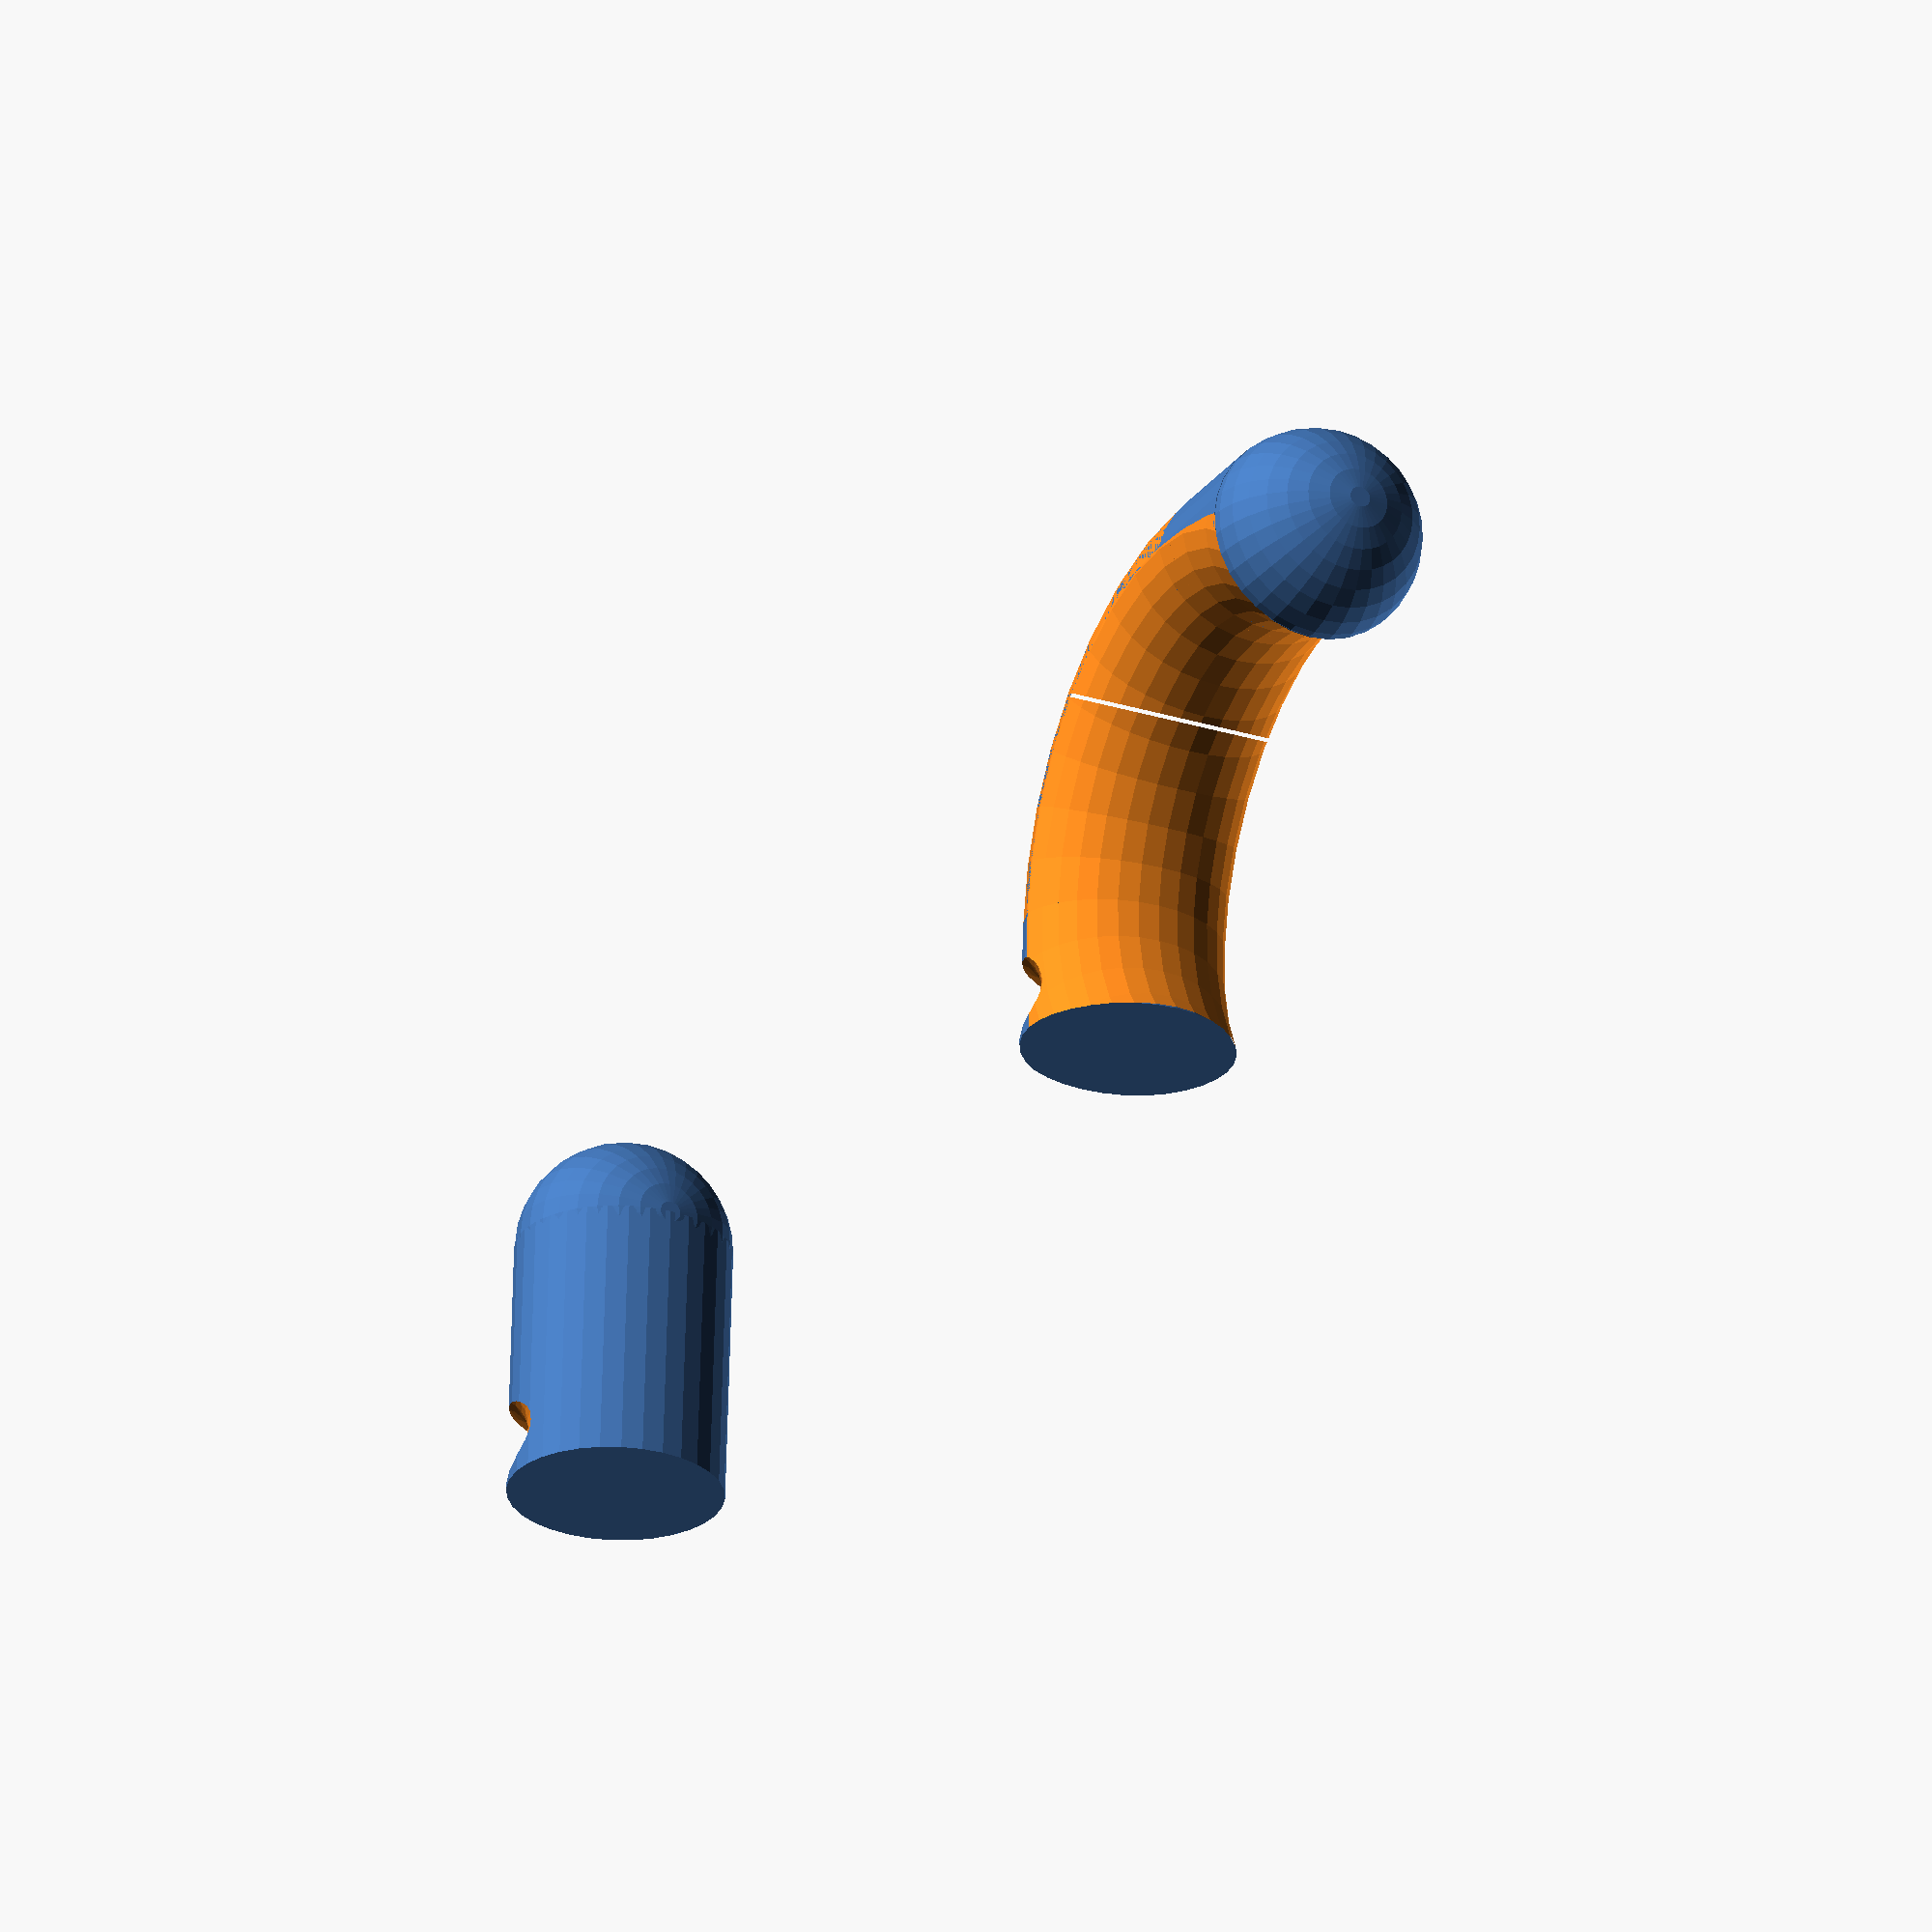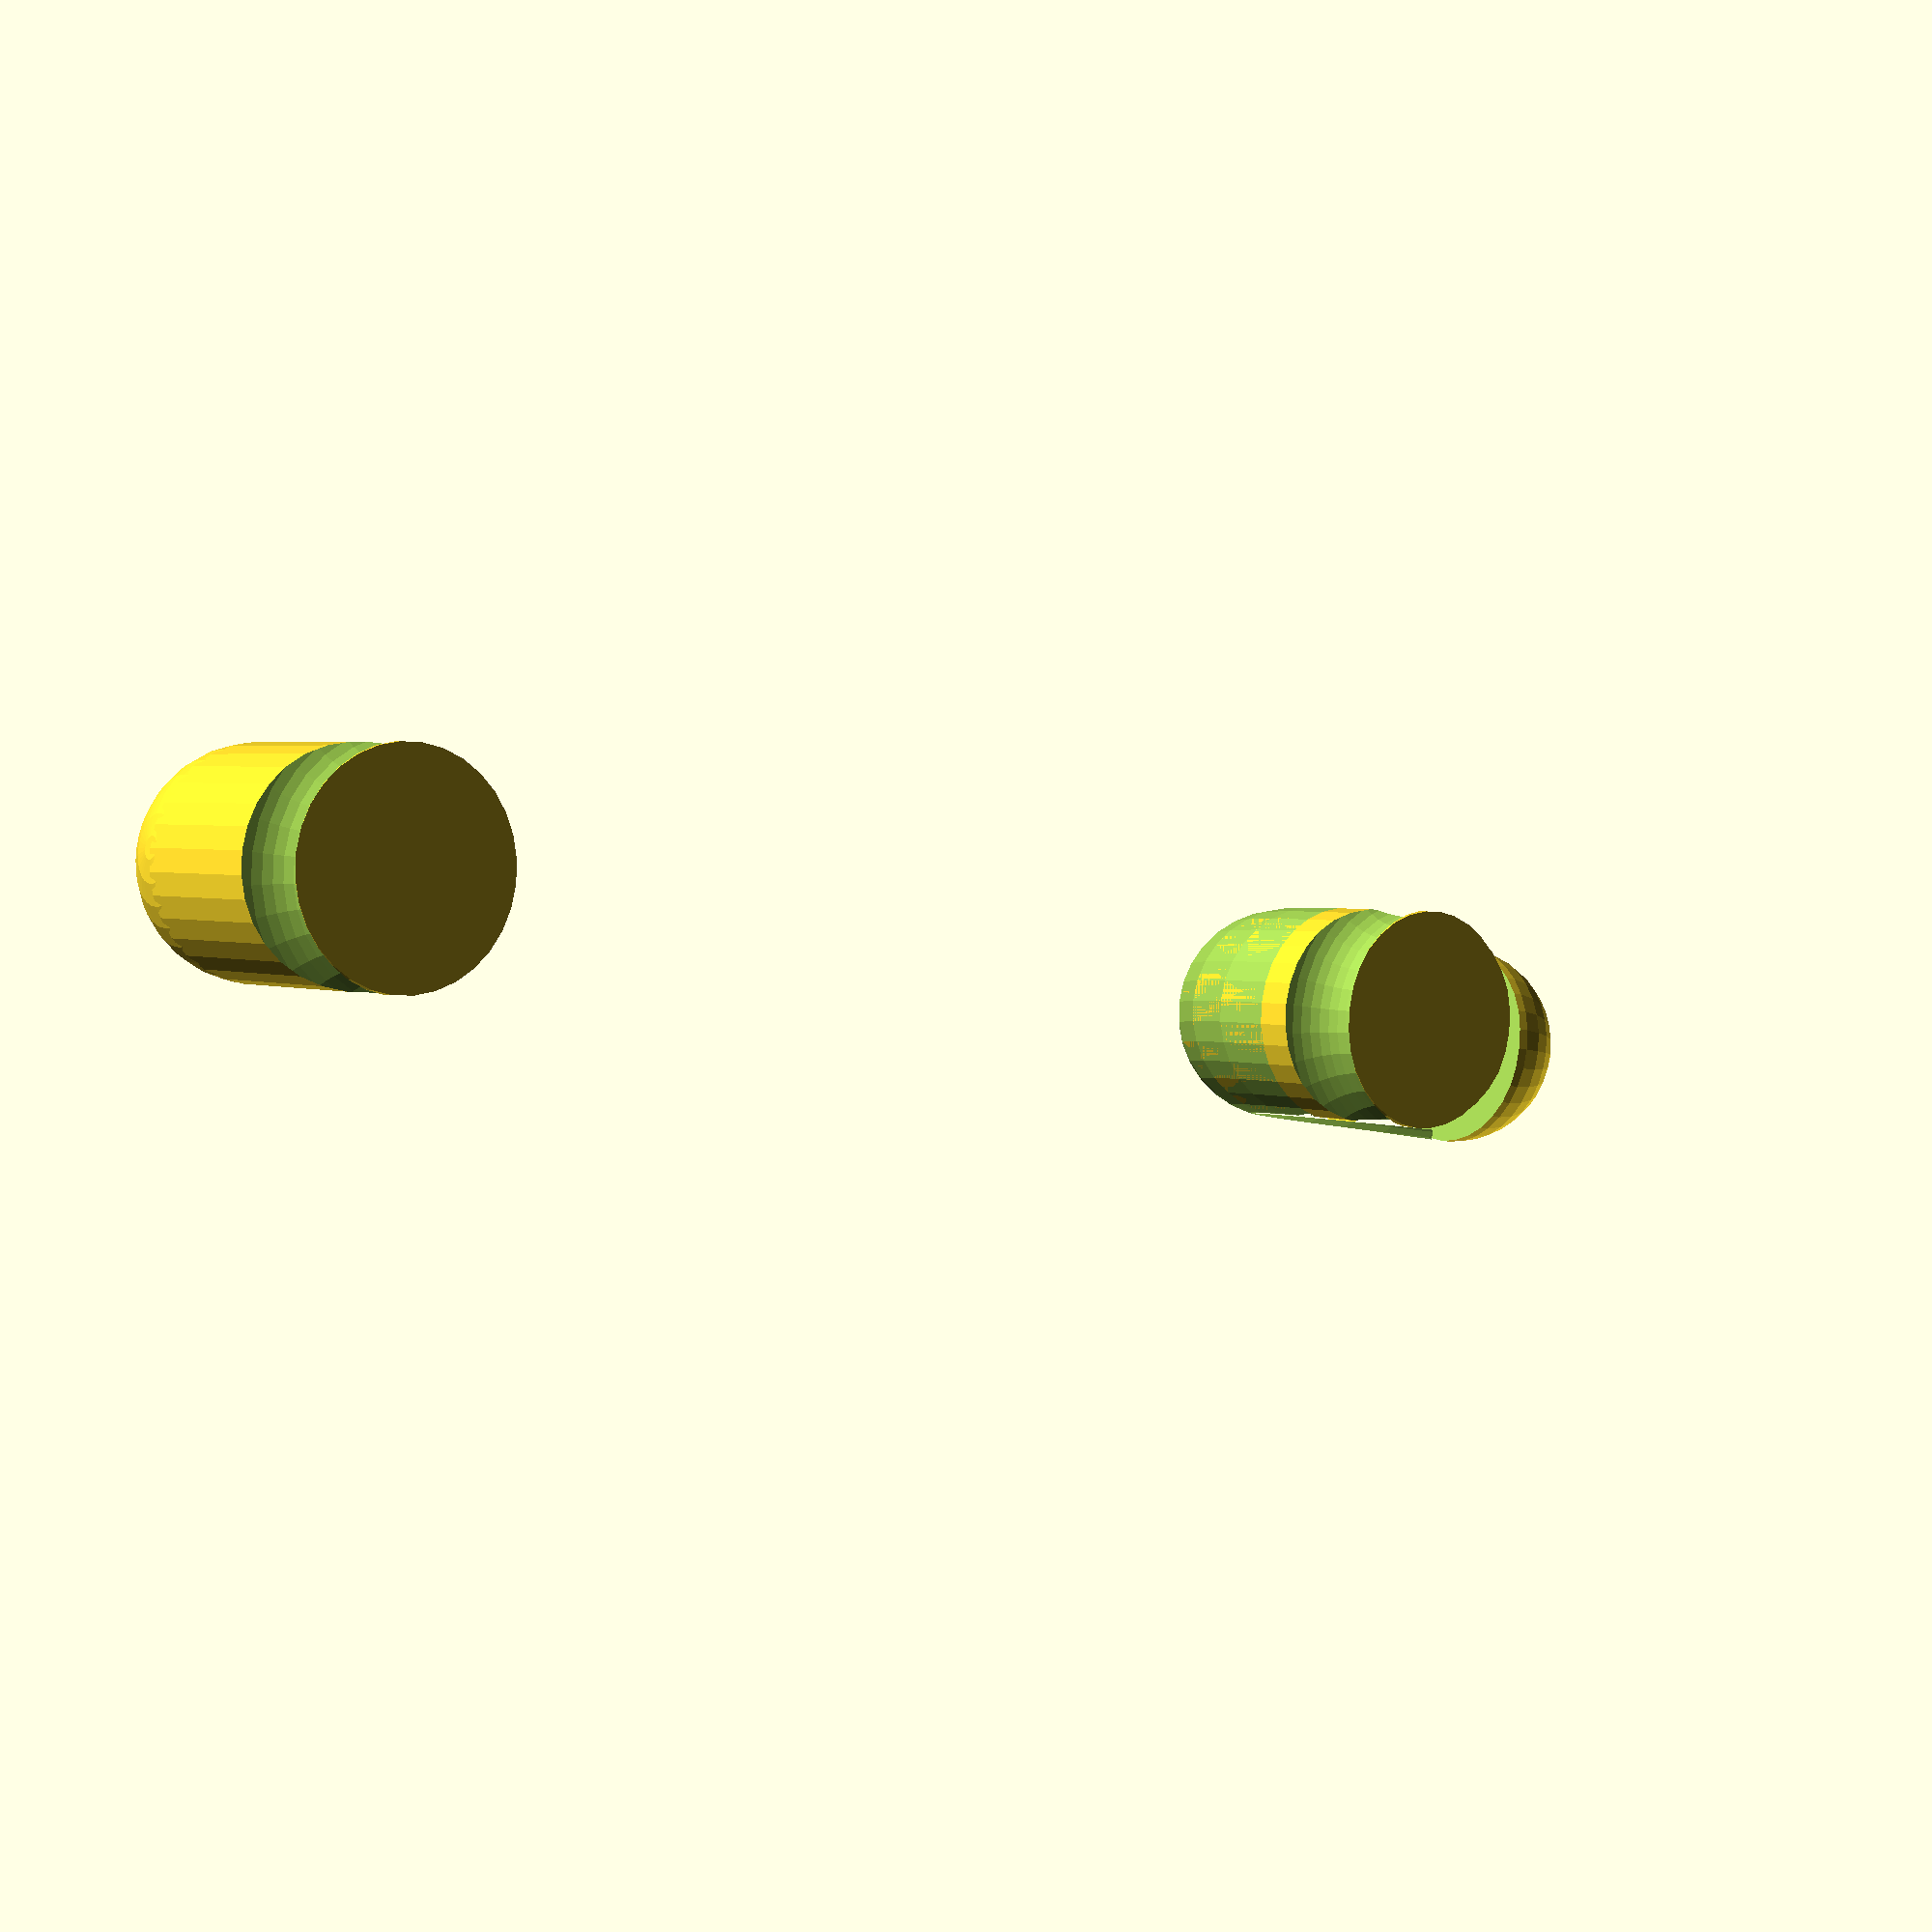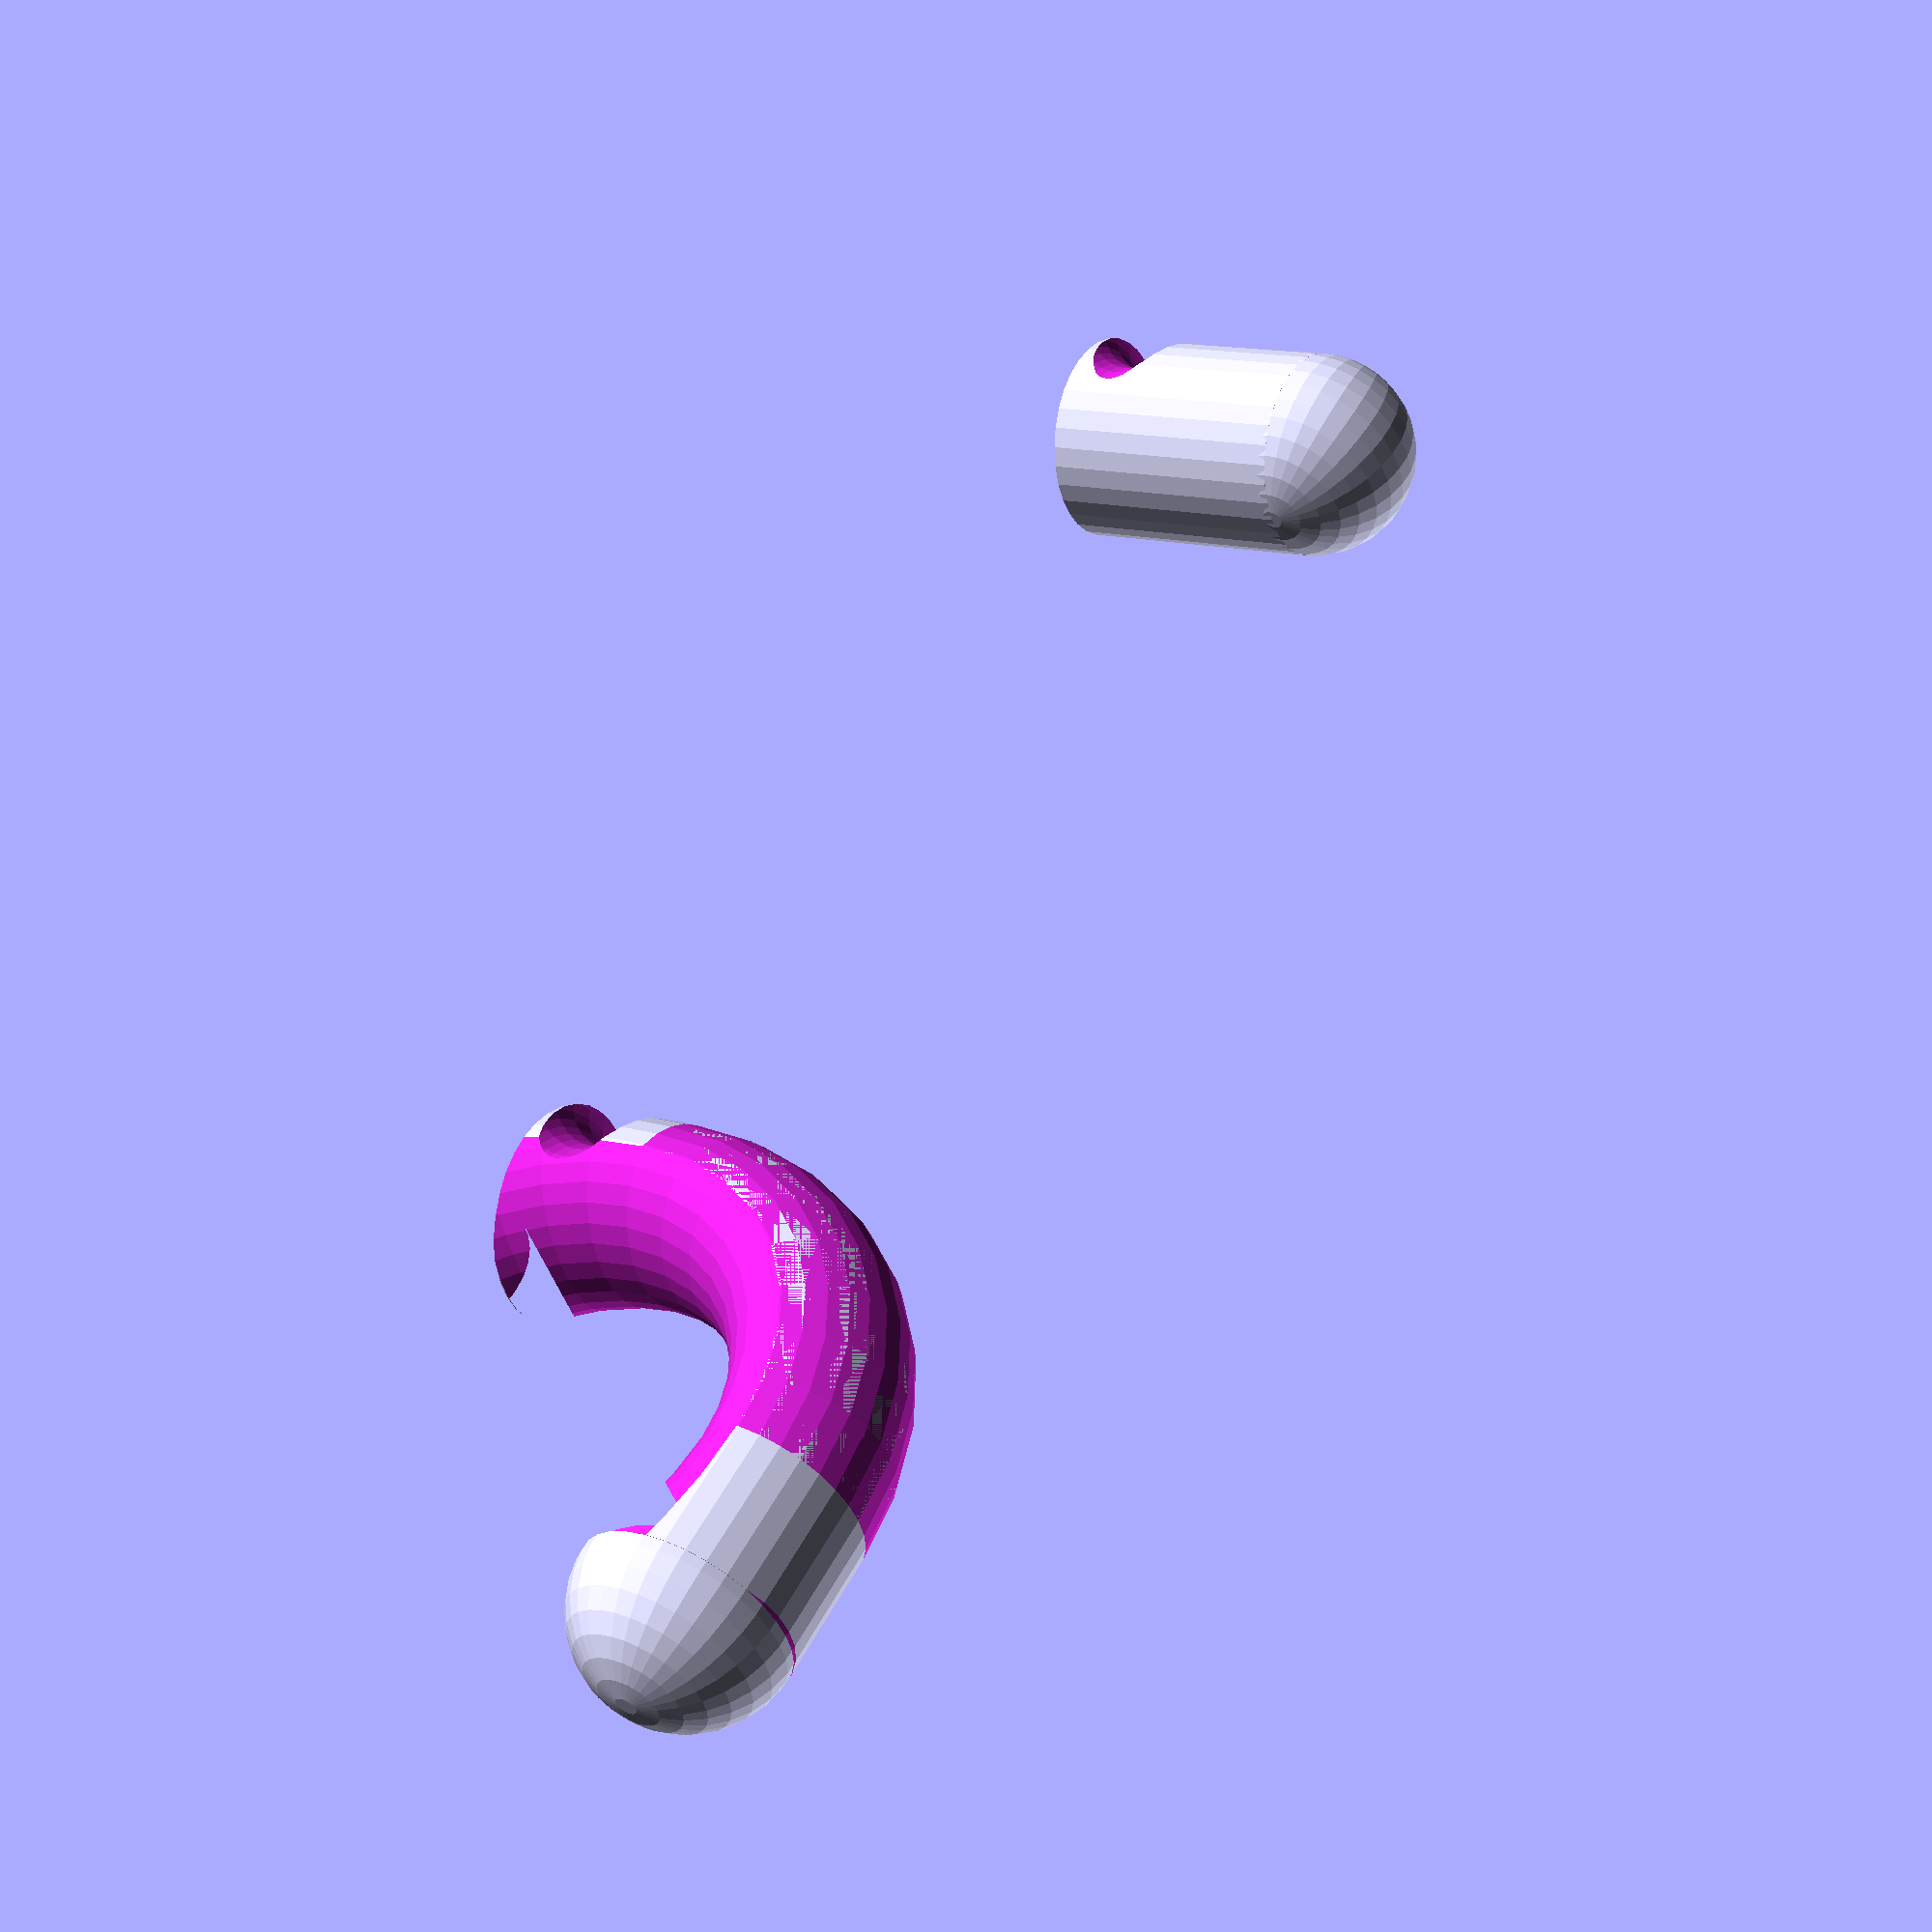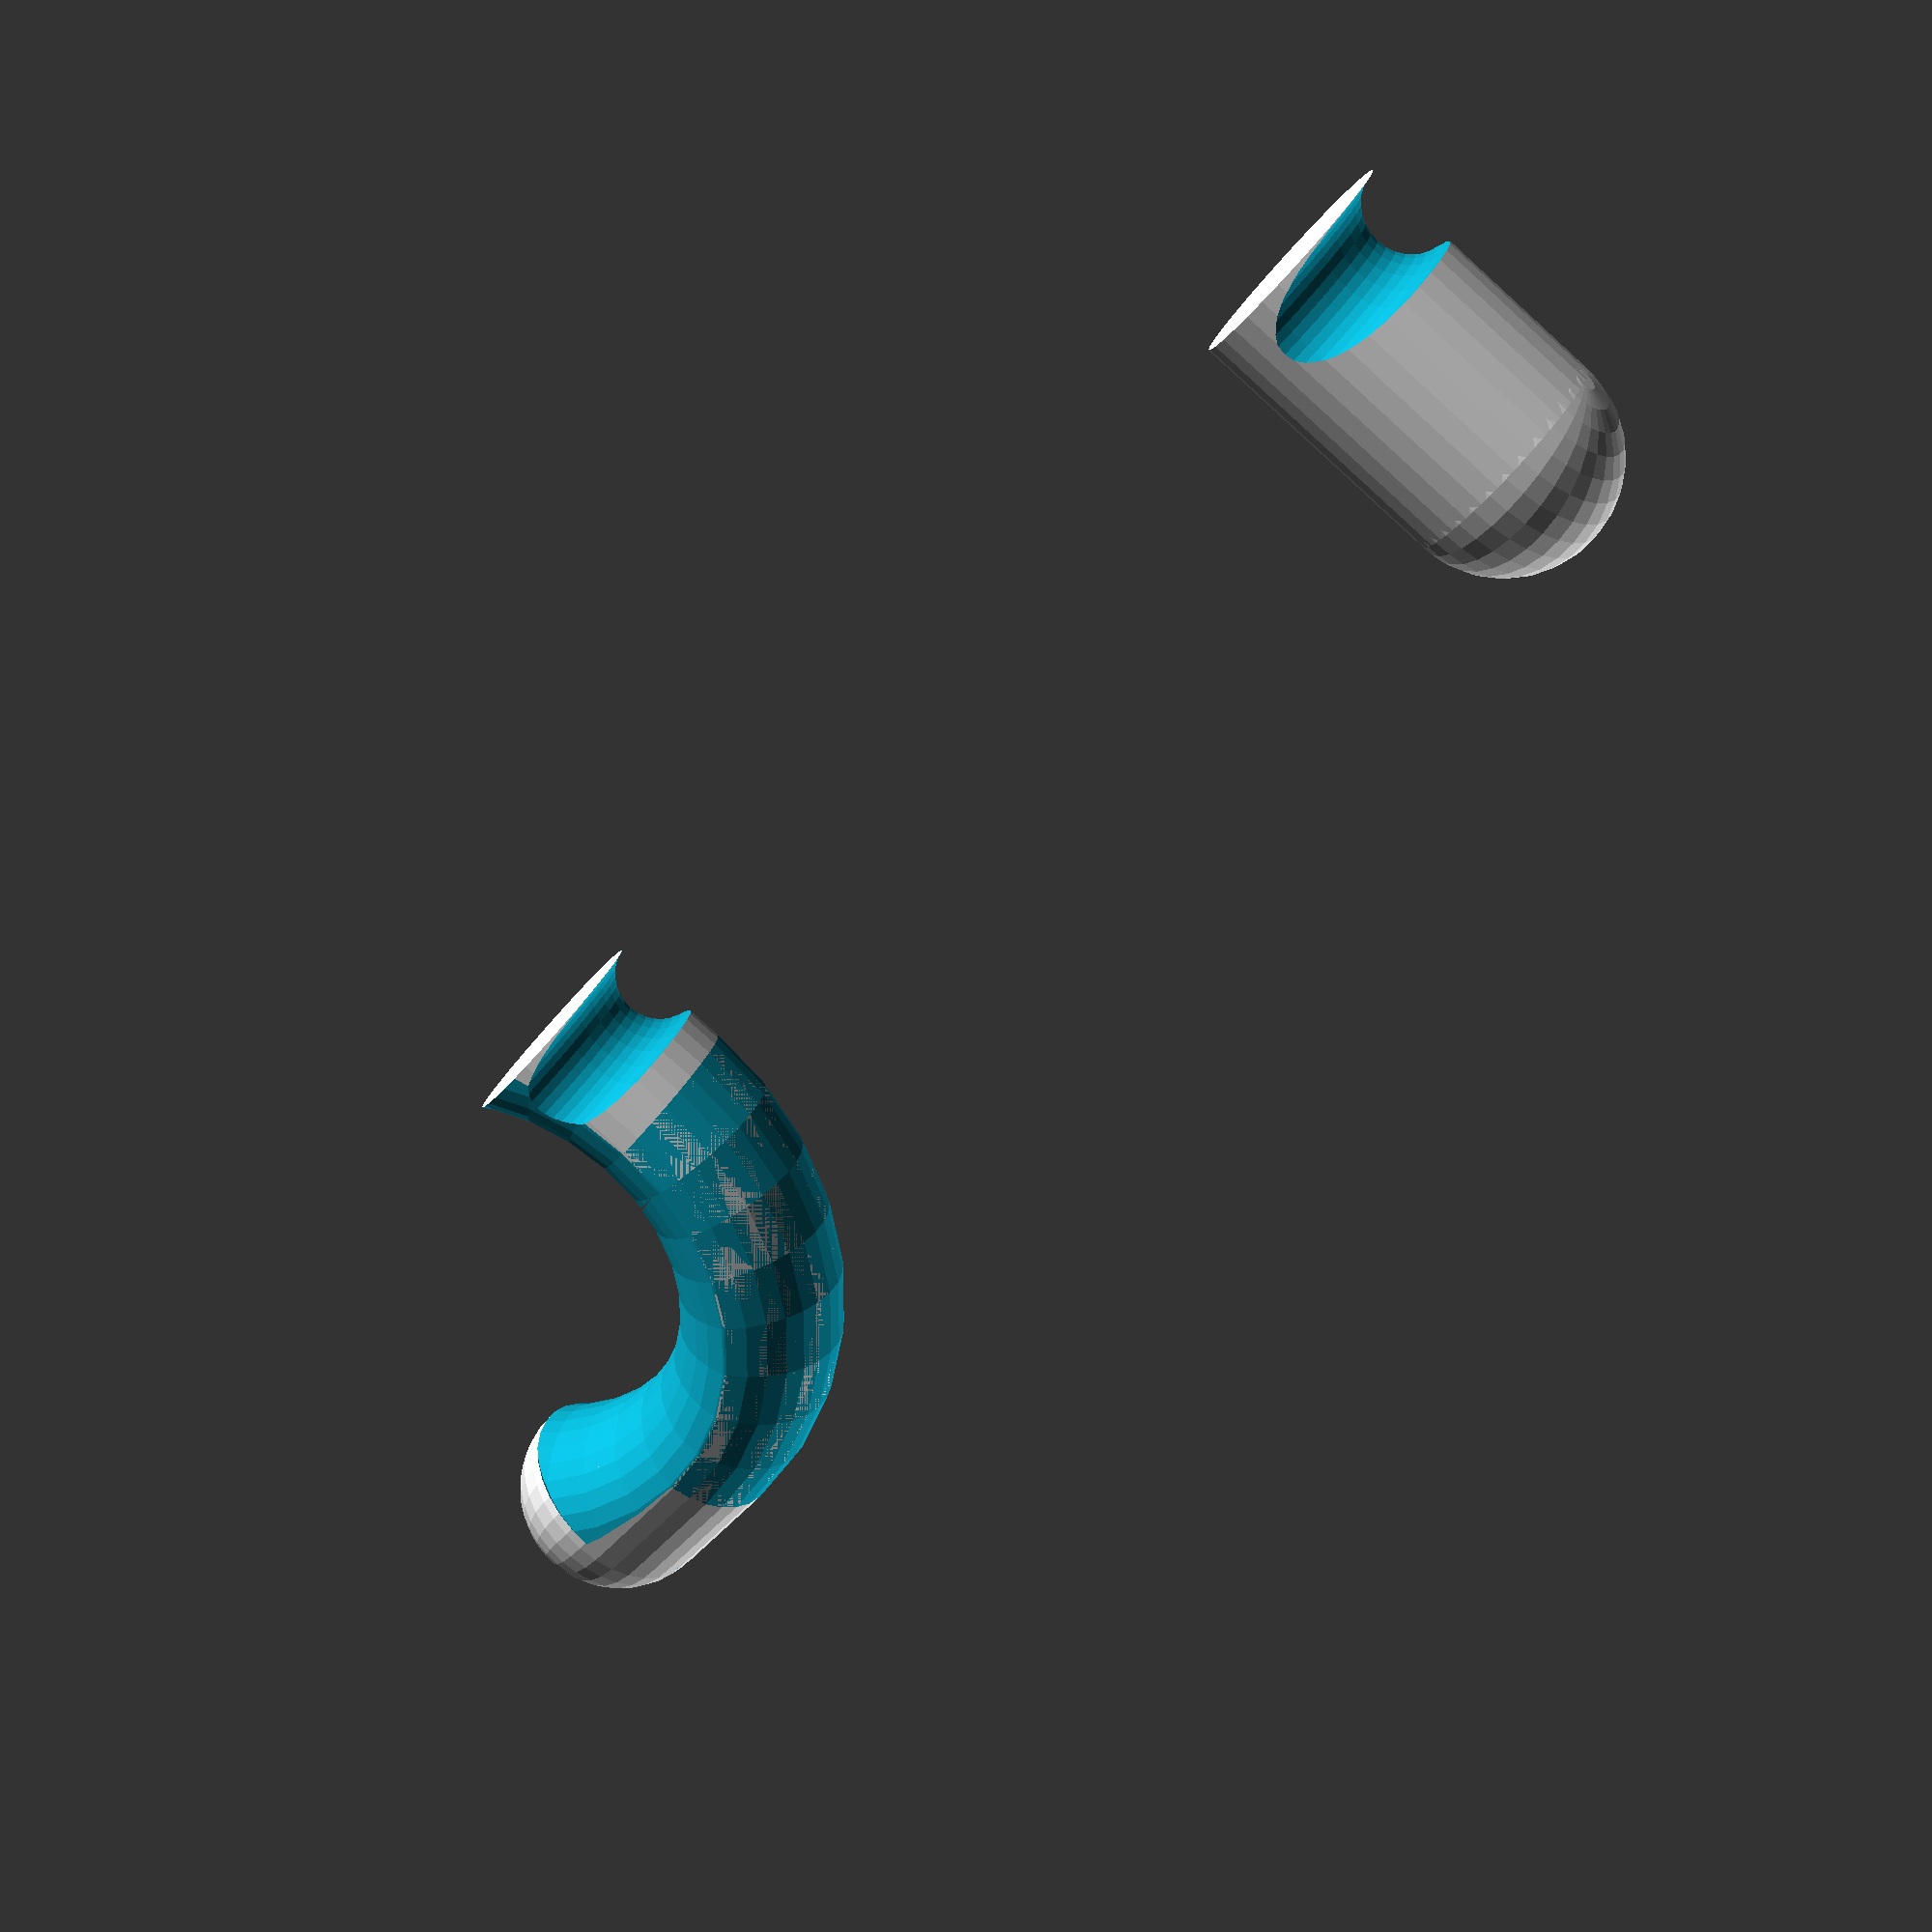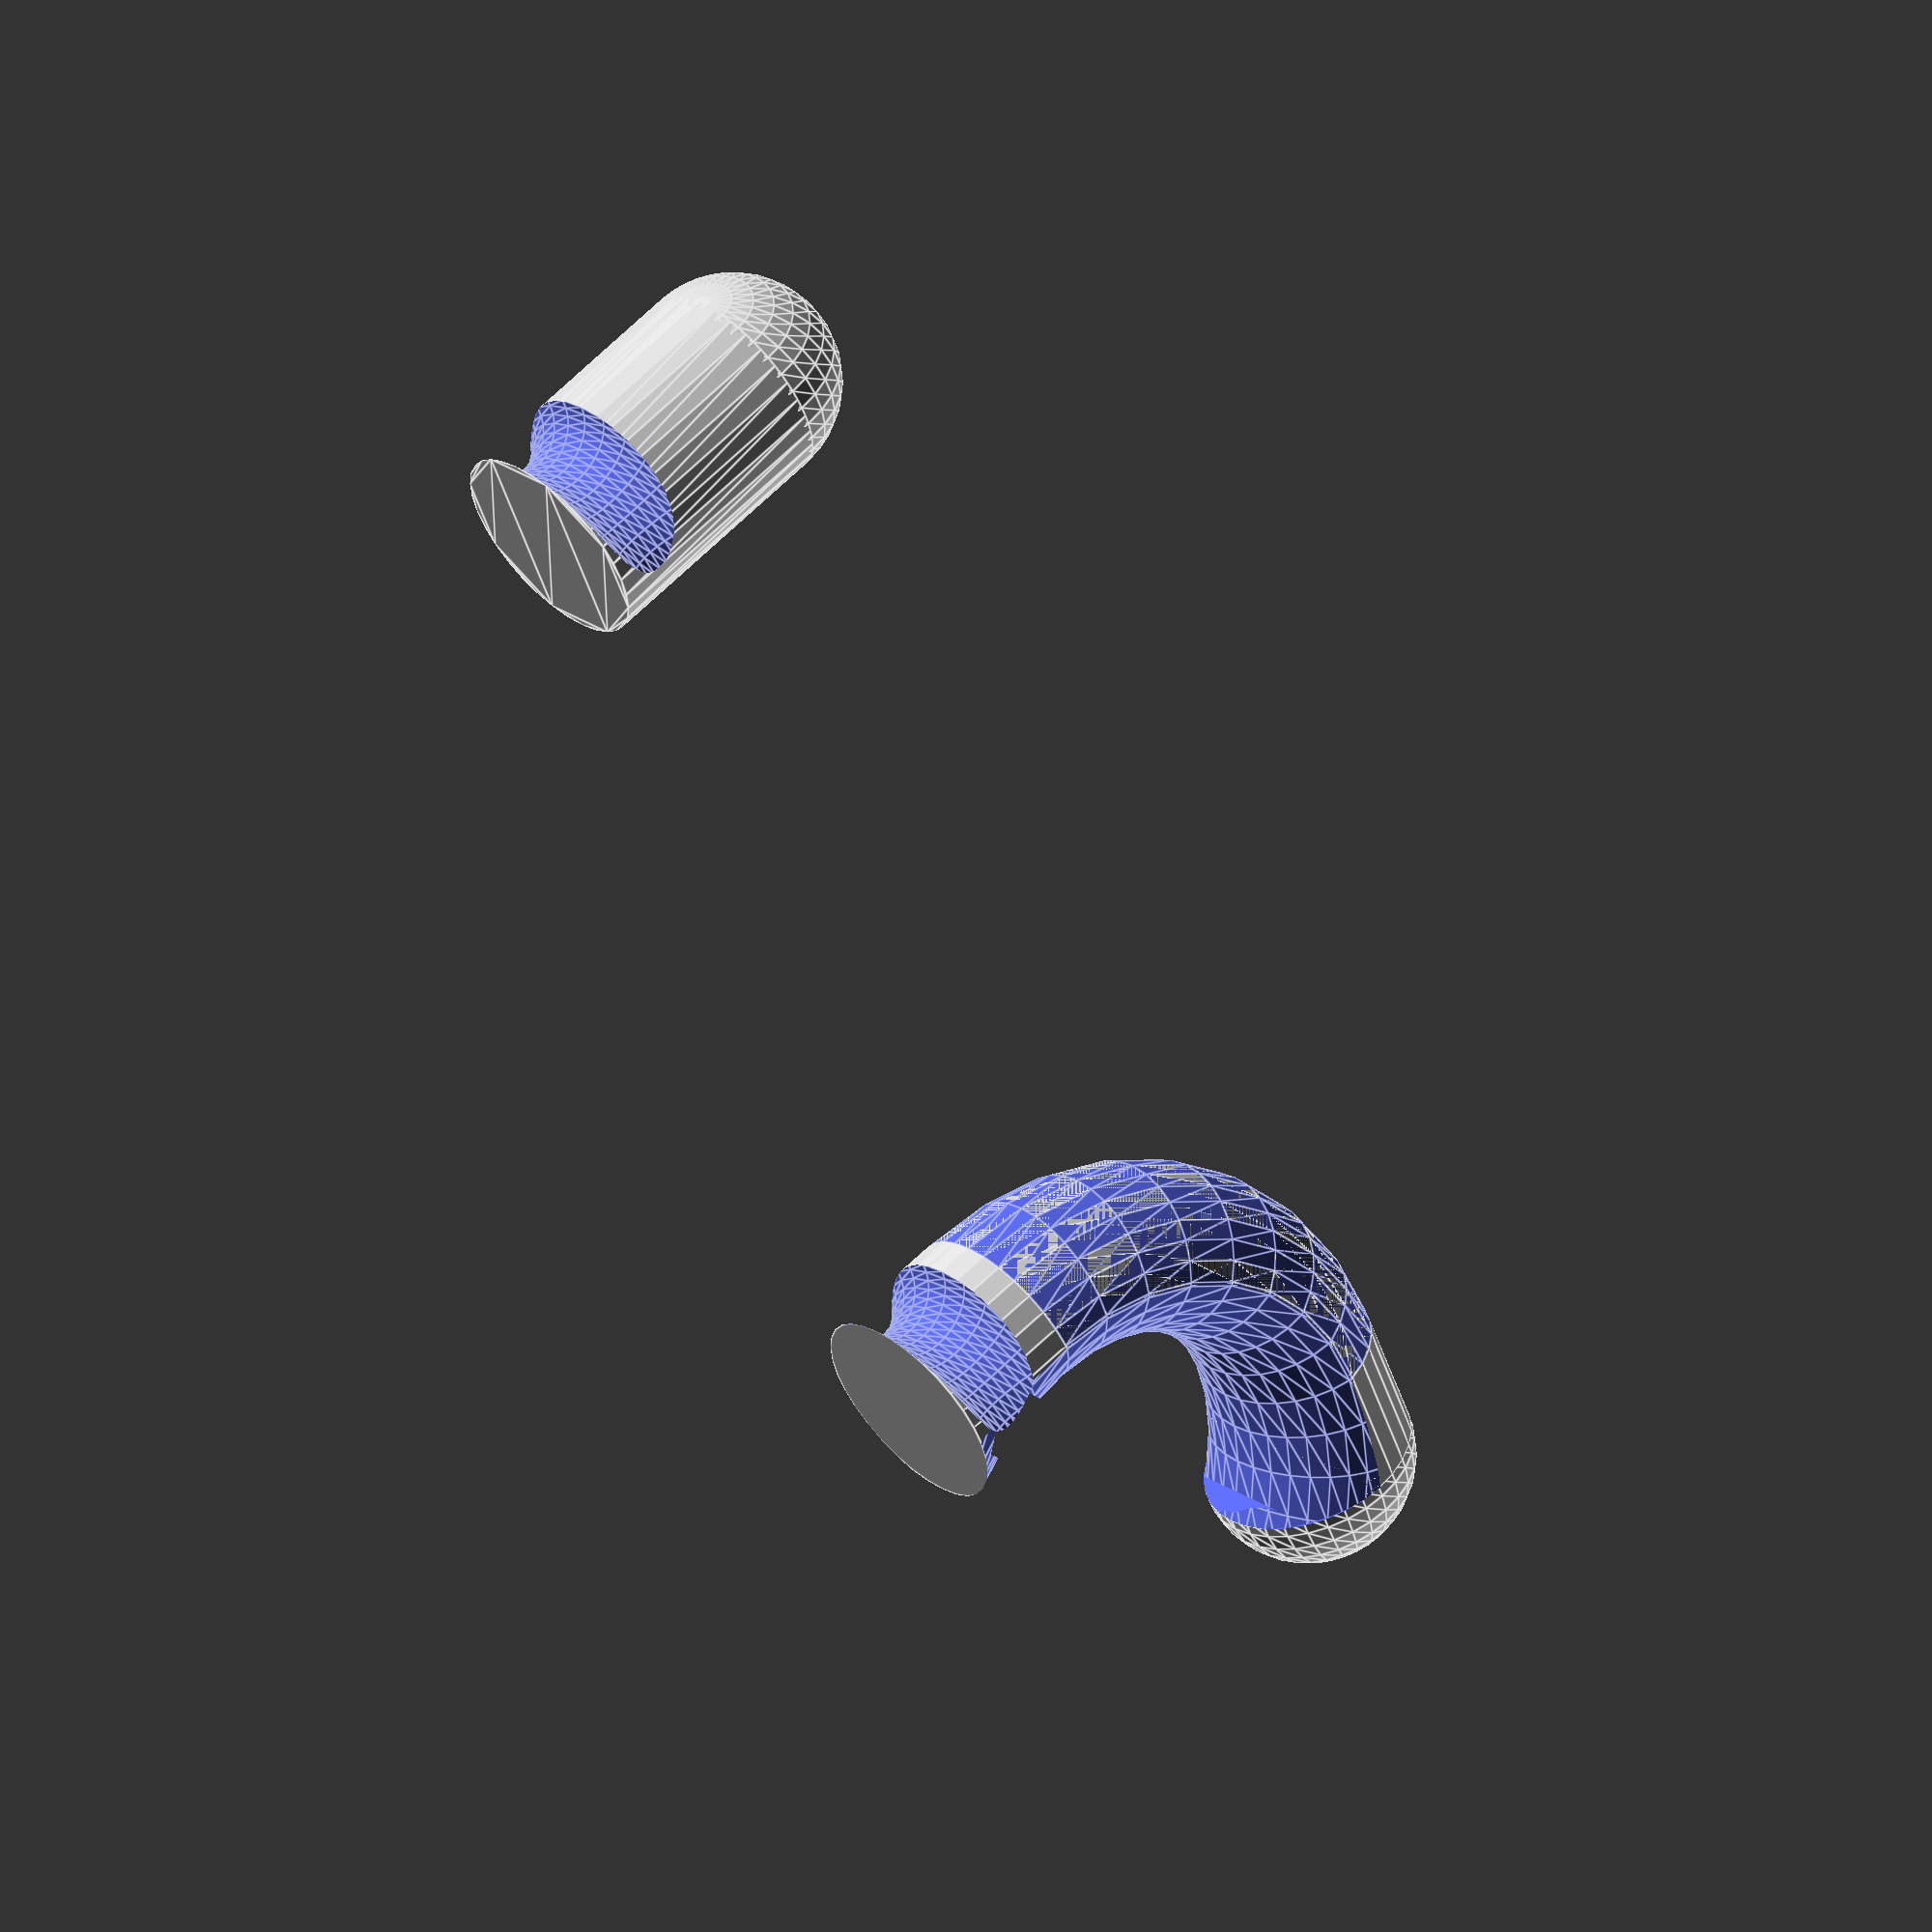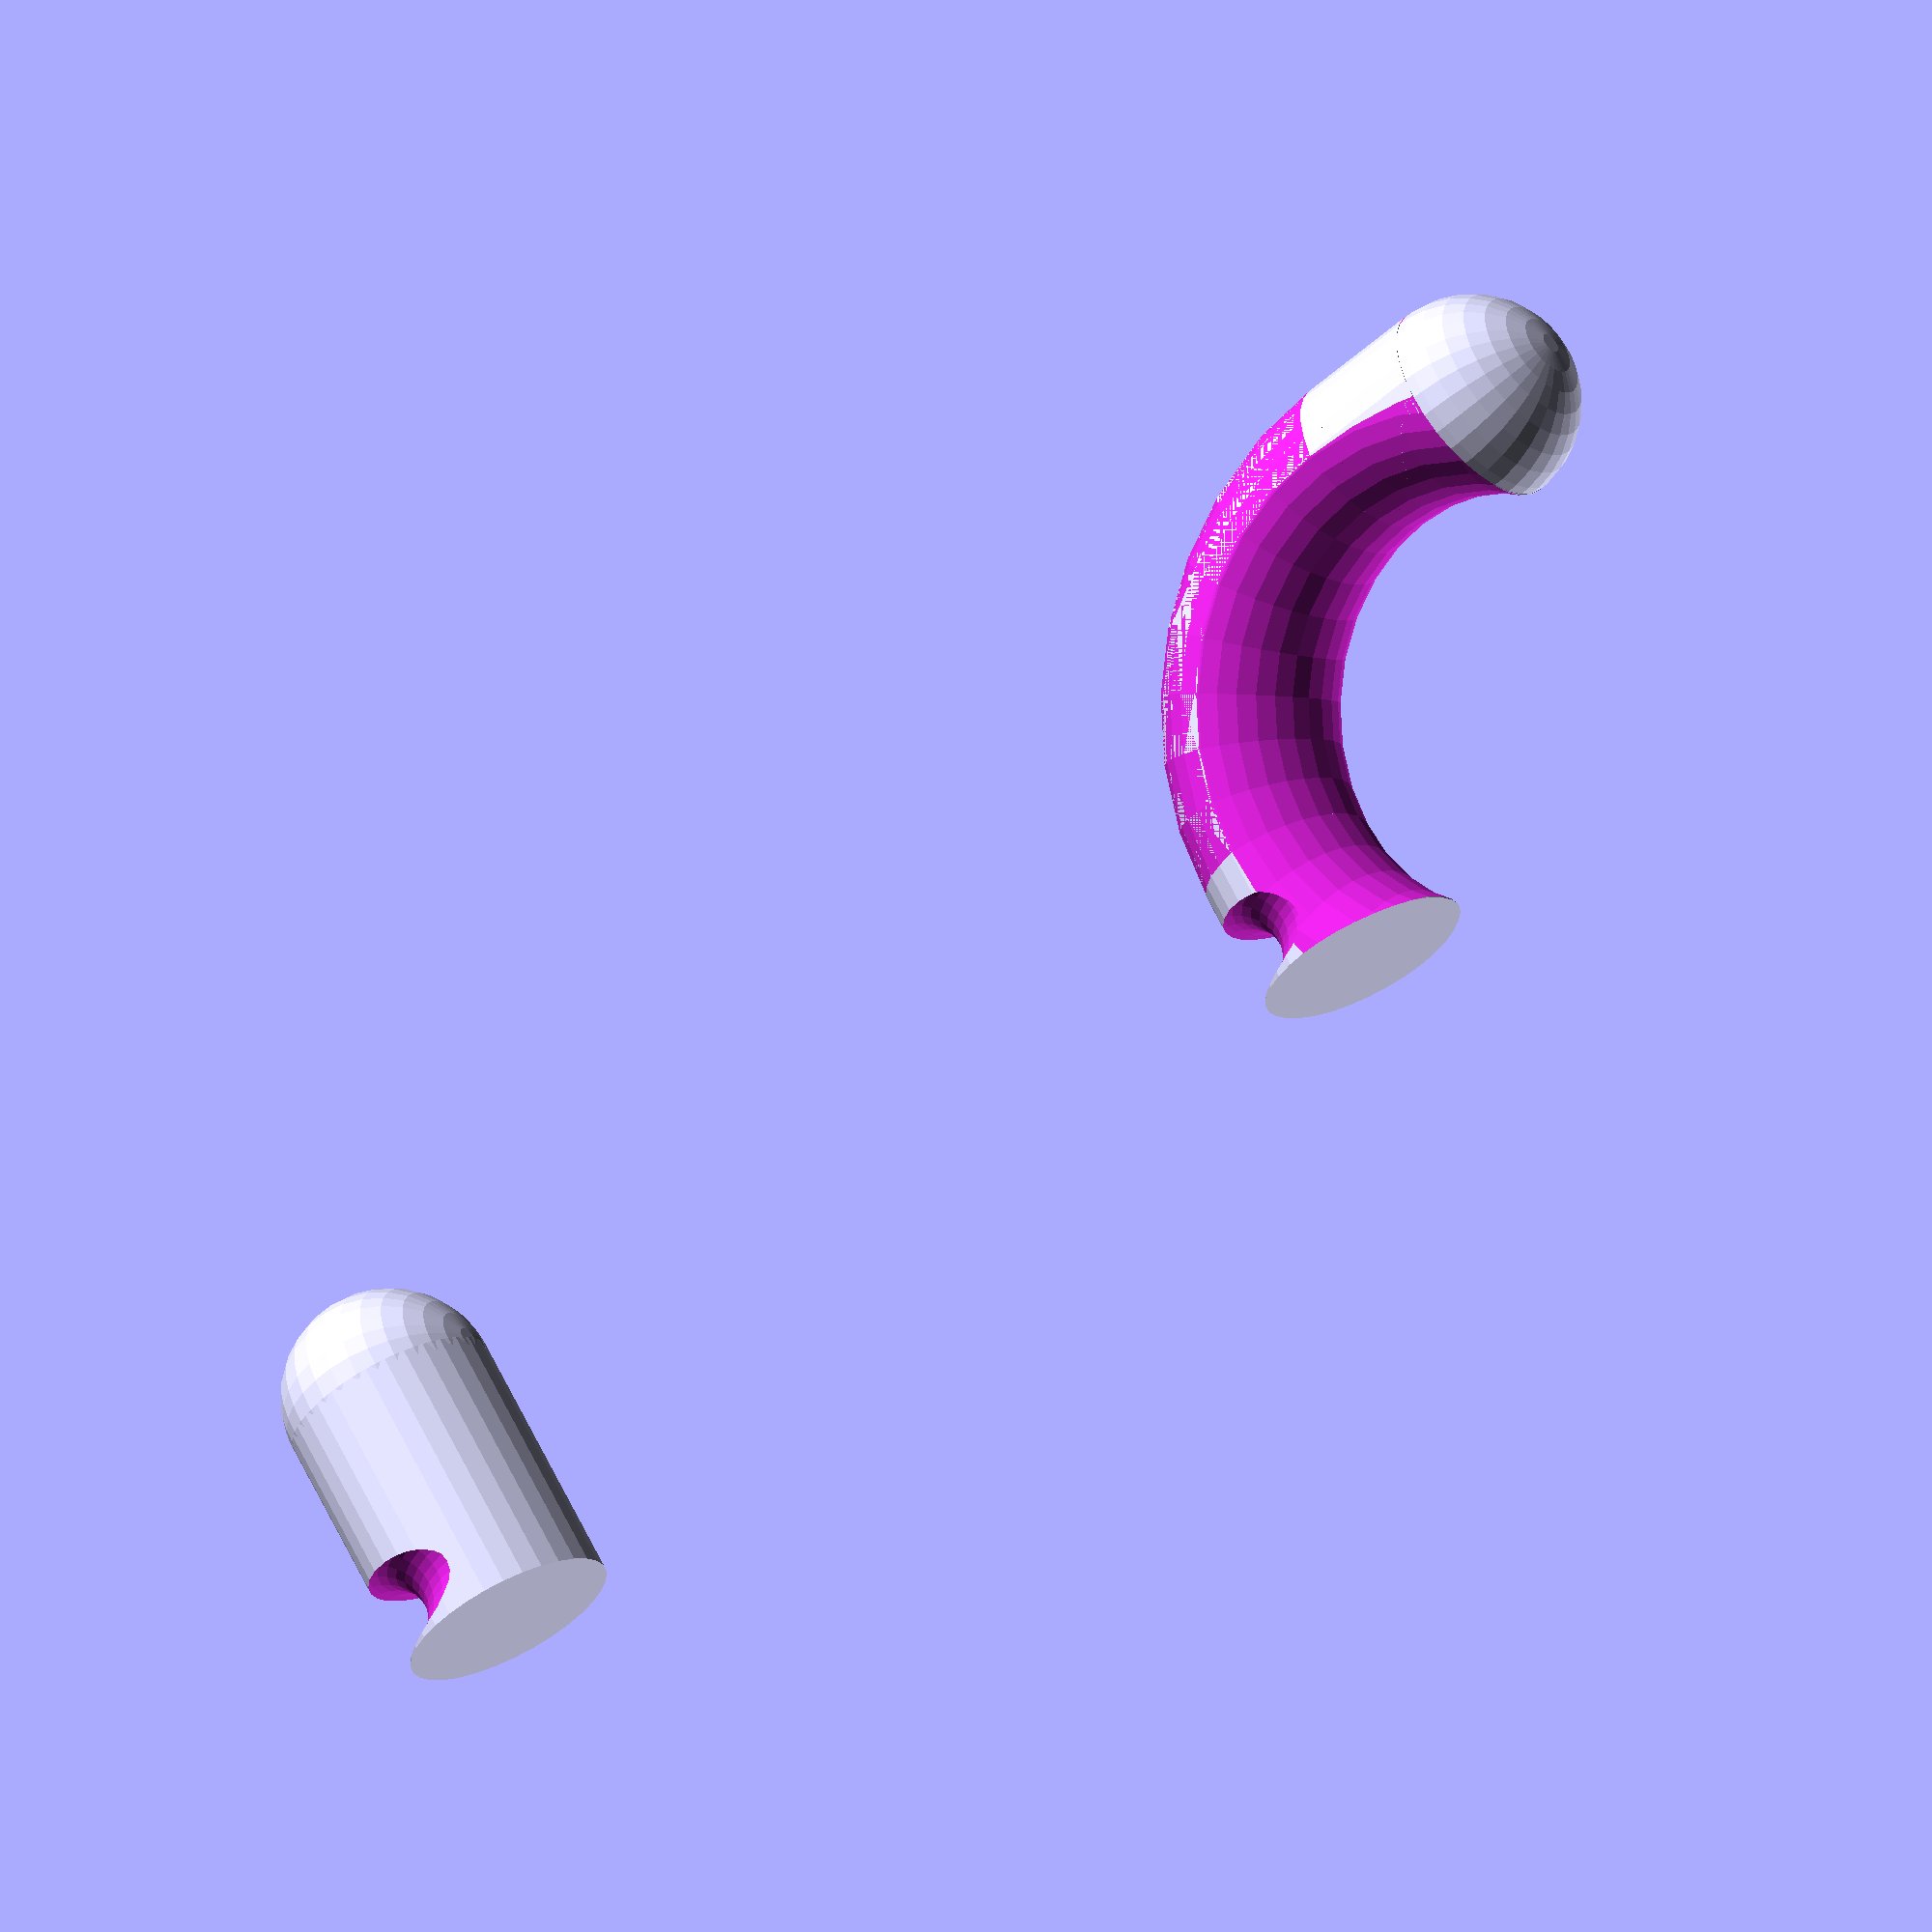
<openscad>
hole_radius=2.5;
pin_radius=2.3;
pin_base_length= 5.6;
pin_slit_radius=1;
pin_slit_depth=1;
pin_curve_inner_radius = pin_base_length;
pin_curve_outer_radius = ((pin_base_length + pin_radius) ^2 + (pin_base_length/2)^2);
pin_curve_edge_near_radius = sqrt((pin_base_length - pin_radius) ^2 + (pin_base_length/2) ^2);
pin_curve_edge_far_radius = sqrt(((pin_base_length + pin_radius)^2 + (pin_base_length/2)^2));
pin_curve_edge_circle_ratio= (pin_curve_edge_far_radius - pin_curve_edge_near_radius) / pin_radius /2;
$fn=32;
//assert((pin_curve_edge_near_radius + pin_curve_edge_far_radius)/2 == sqrt(((pin_base_length)^2 + (pin_base_length/2)^2)));
module board() {
    difference(){
        cube([10, 5.5, 10], center=true);
        rotate([90, 0, 0]) cylinder(h=5.6, r=2.4, center=true);
    }
}
module pin_slit() {
    translate([0, -pin_slit_radius, pin_slit_depth]) rotate([90, 0, 0])rotate_extrude() union() {
    translate([pin_radius + pin_slit_radius,0 ,0]) circle(r=pin_slit_radius);
    translate([pin_radius + 2*pin_slit_radius, 0, 0]) square(pin_slit_radius*2, center=true);
    }
}
module half_sphere(radius) {
    difference(){
        sphere(radius);
        translate([0, 0, -radius/2]) cube([radius*2, radius*2, radius], center=true);
    }
}
module top_pin_base() {
    union() {
        translate([0, -pin_base_length/4, 0]) rotate([90, 0, 0]) cylinder(h=pin_base_length/2, r=pin_radius, center=true);
        translate([0, -pin_base_length/2, pin_base_length]) rotate([-90, 0, -90]) rotate_extrude(angle=90) translate([pin_base_length, 0, 0]) circle(pin_radius);
        translate([0, -pin_base_length*1.5,  , pin_base_length*1.25]) cylinder(h=pin_base_length/2, r=pin_radius, center=true);
    }
}
module top_pin_hole() {
    union() {
        translate([0, -pin_base_length/2, pin_base_length])rotate([270, 0, 270]) rotate_extrude(angle=90) translate([pin_curve_inner_radius, 0, 0]) difference() {
                square(hole_radius*4, center=true);
                circle(pin_radius);
        }
        translate([0, -pin_base_length/2, pin_base_length]) rotate([270, 45, 90]) rotate_extrude(angle=180) translate([(pin_curve_edge_near_radius + pin_curve_edge_far_radius)/2, 0, 0]) scale([pin_curve_edge_circle_ratio, 1, 1]) difference(){
                square(hole_radius*4, center=true);
                circle(pin_radius);
        }
    }
}
module top_pin() {
    union(){
        difference() {
            top_pin_base();
            top_pin_hole();
            pin_slit();
        }
        translate([0, -pin_base_length*1.5,  , pin_base_length*1.5]) half_sphere(pin_radius);
        
            

    }
}
module bottom_pin() {
    difference() {
        union() {
            rotate([90, 0, 0]) linear_extrude(pin_base_length) circle(pin_radius);
            translate([0, -pin_base_length, 0]) sphere(r=pin_radius);
        }
        pin_slit();
    }
}

translate([0, 0, 12.5]) top_pin();
translate([0, 0, -12.5]) bottom_pin();
</openscad>
<views>
elev=24.4 azim=181.9 roll=334.5 proj=o view=wireframe
elev=191.0 azim=79.3 roll=307.4 proj=p view=wireframe
elev=127.7 azim=69.6 roll=152.3 proj=p view=solid
elev=48.2 azim=68.9 roll=142.6 proj=p view=wireframe
elev=229.5 azim=313.6 roll=342.4 proj=o view=edges
elev=232.7 azim=320.4 roll=225.8 proj=o view=solid
</views>
